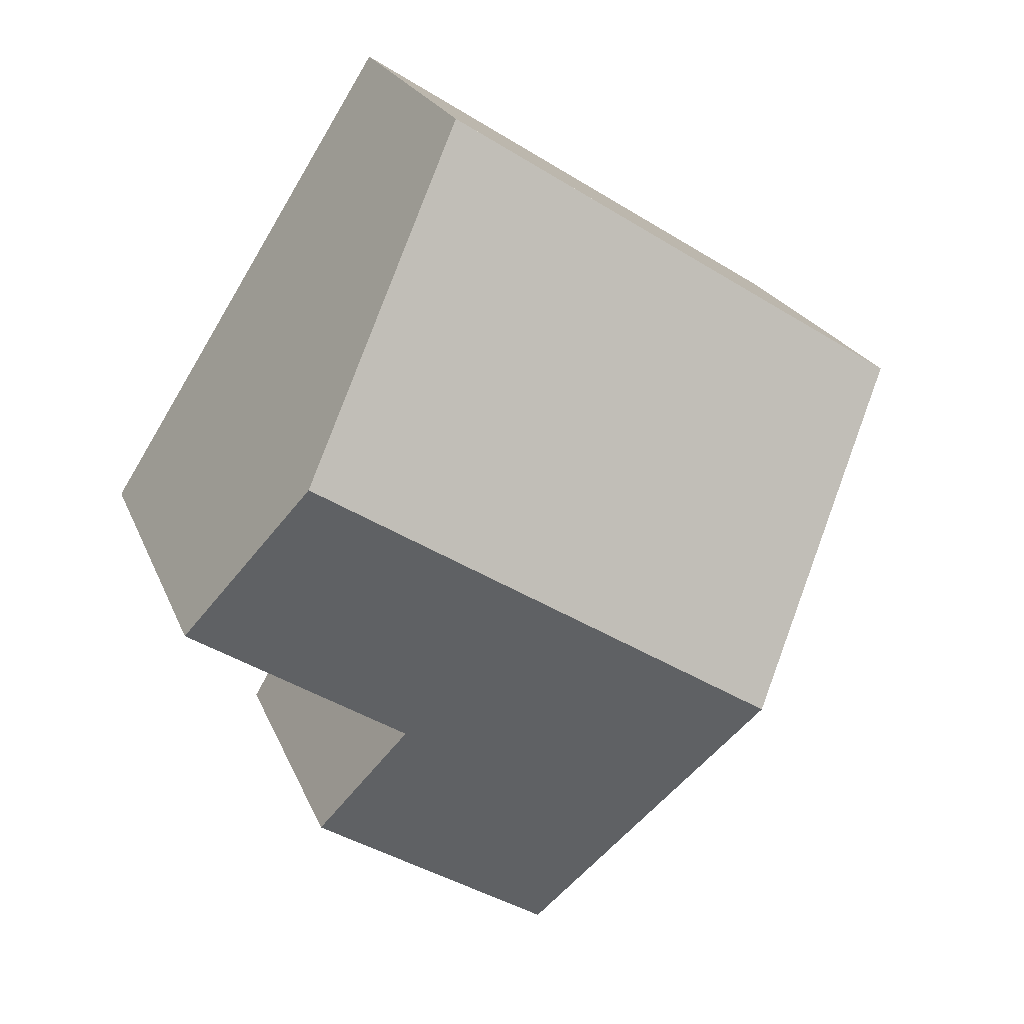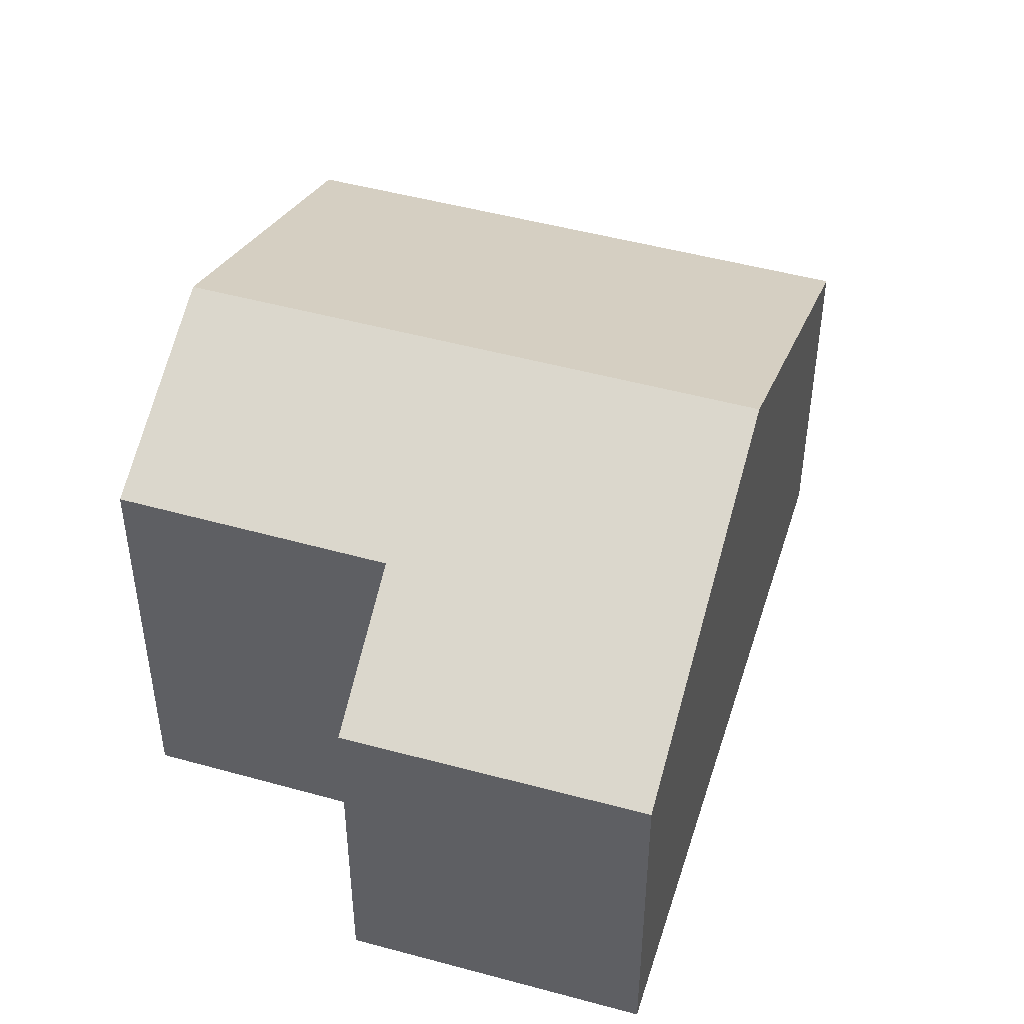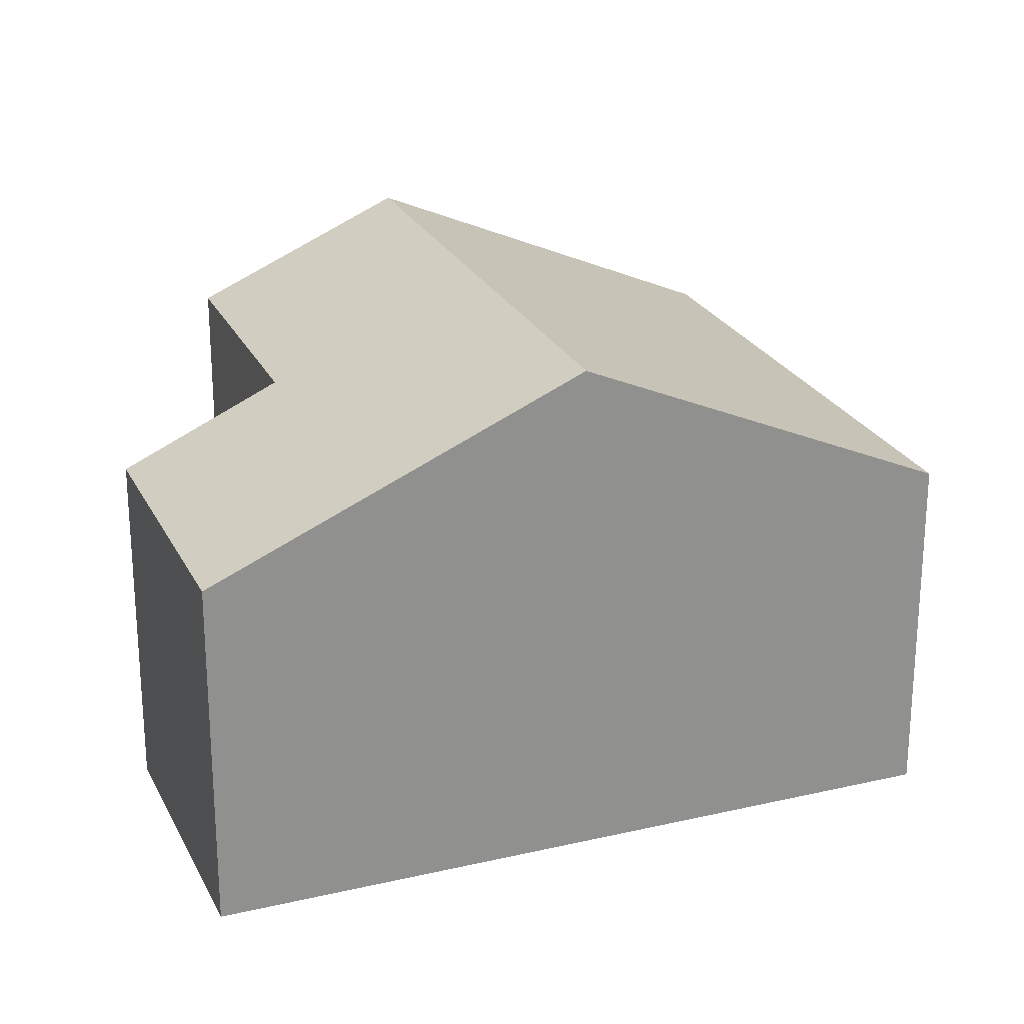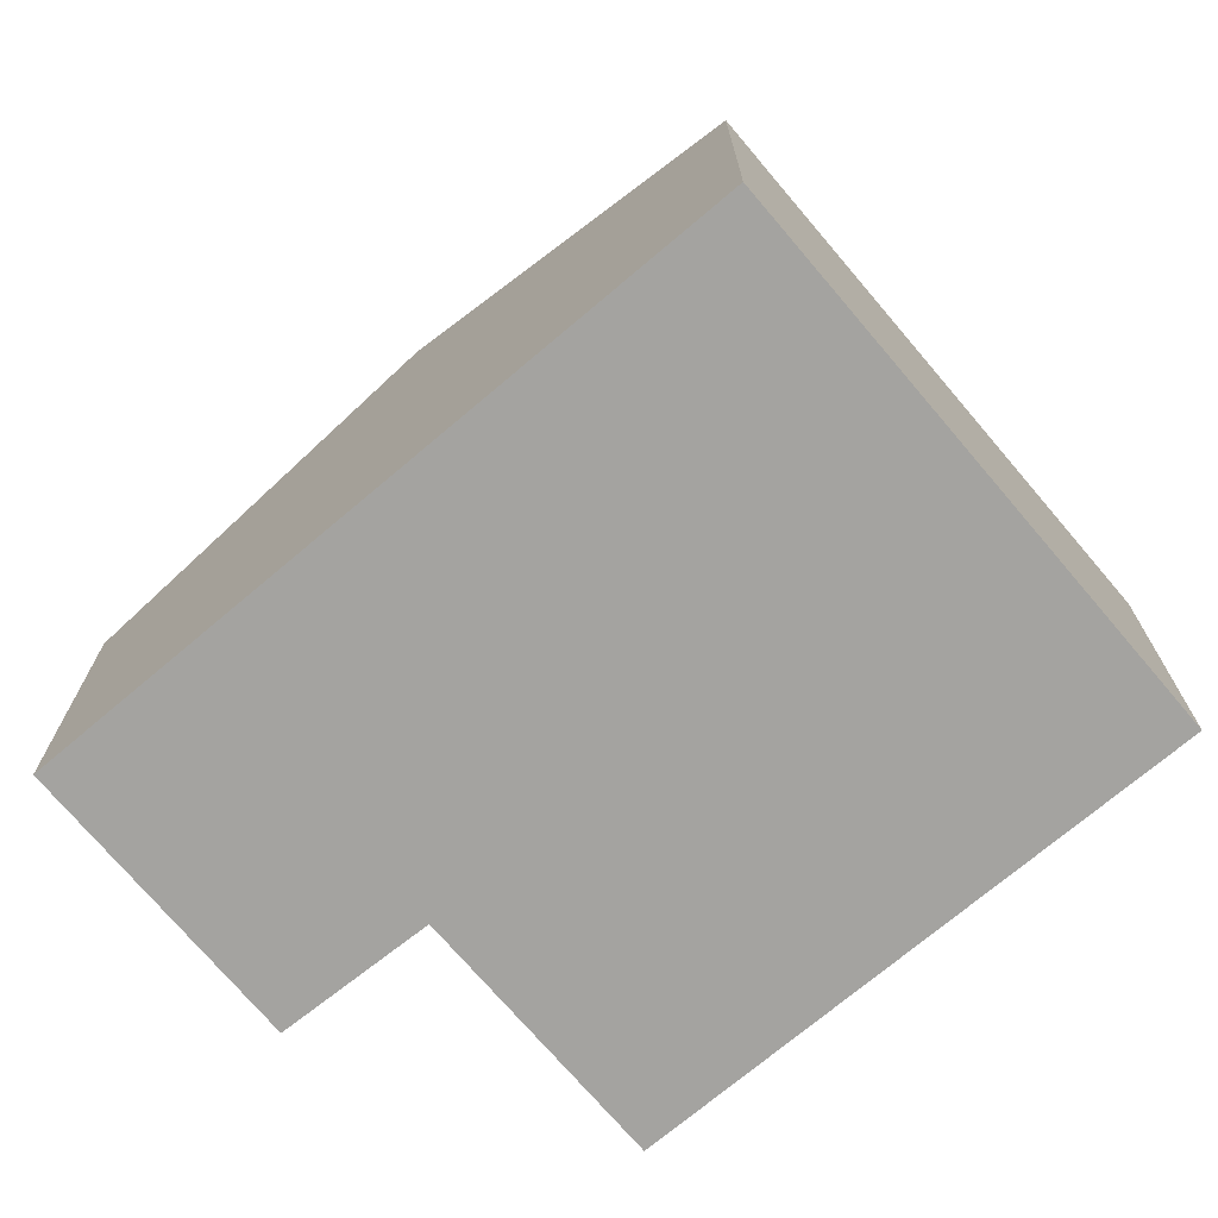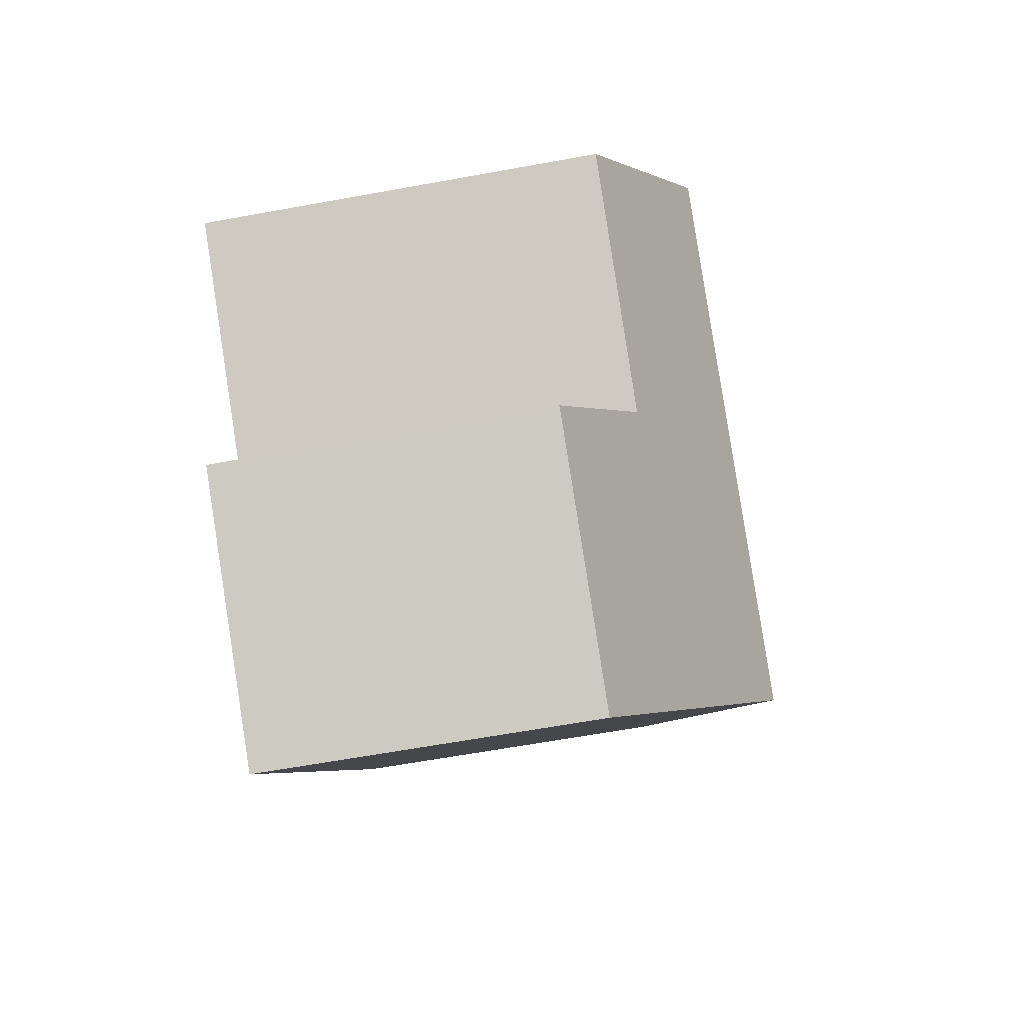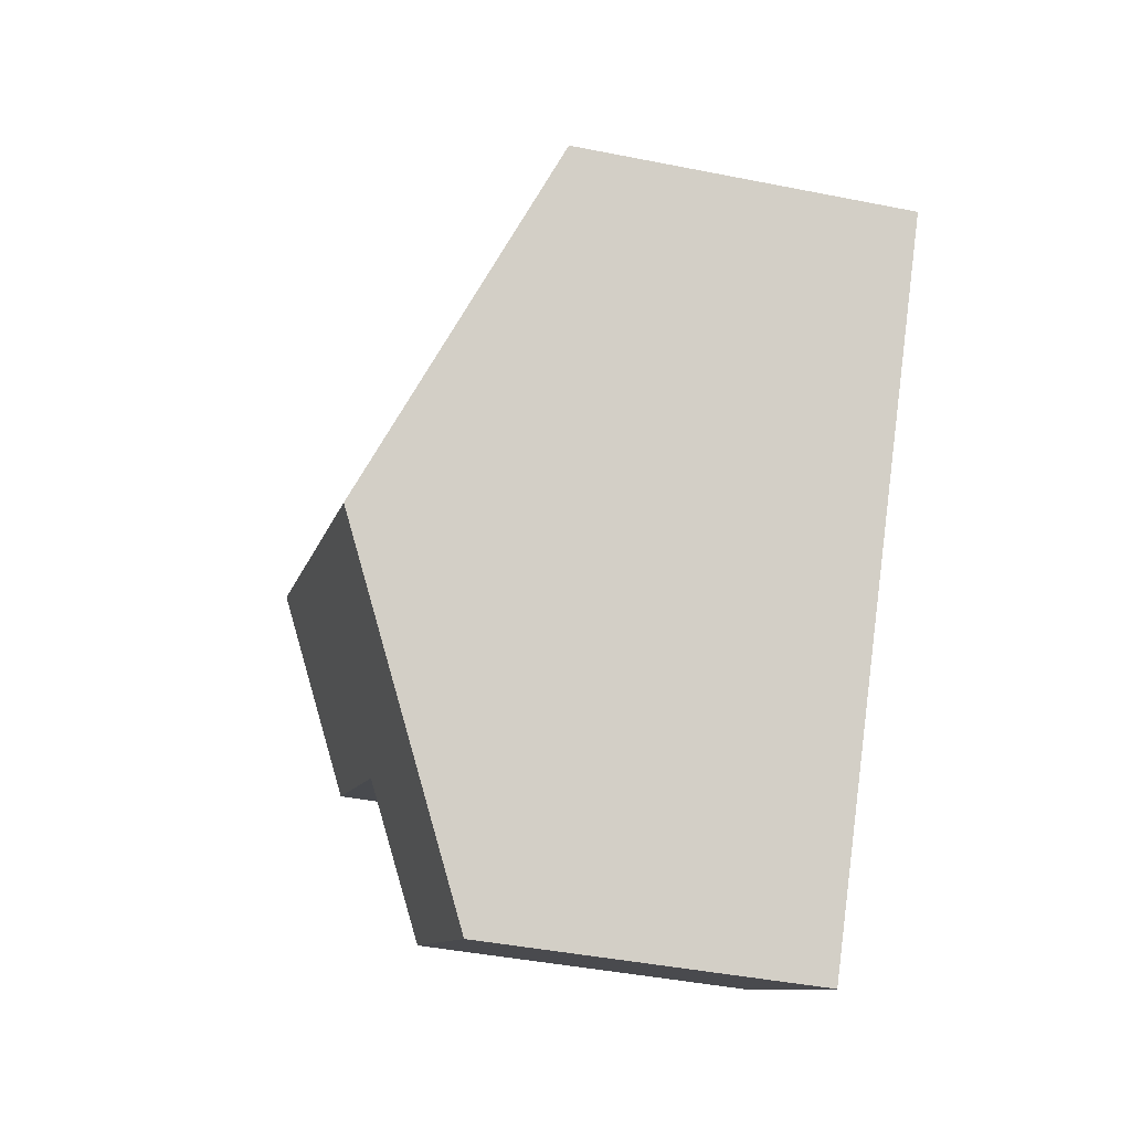
<metadata>
{"format":"obj","ext":"obj","renderer":"f3d","projection":"perspective","resolution":1024,"background":"white","views":[{"elev":21.9,"azim":162.2,"up":"+Z"},{"elev":47.8,"azim":164.7,"up":"+Y"},{"elev":24.3,"azim":-143.5,"up":"+Y"},{"elev":-72.8,"azim":-82.2,"up":"+Y"},{"elev":-64.0,"azim":100.4,"up":"+Z"},{"elev":-42.6,"azim":-103.4,"up":"+Z"}]}
</metadata>
<code>
v  0 5.1 3.123e-16
v  10.16 7.479 -0.046
v  2.951 7.479 -4.644
v  3.58 5.1 2.283
v  7.225 5.099 4.608
v  6.171 5.099 3.936
v  5.891 5.108 -9.272
v  8.443 6.115 -4.882
v  9.632 5.099 -6.911
v  11.84 6.123 -2.698
v  0 0 0
v  3.58 -1.398e-16 2.283
v  6.171 -2.41e-16 3.936
v  7.225 -2.822e-16 4.608
v  10.16 2.817e-18 -0.046
v  11.84 1.652e-16 -2.698
v  8.443 2.989e-16 -4.882
v  9.632 4.232e-16 -6.911
v  5.891 5.677e-16 -9.272
v  2.951 2.844e-16 -4.644
g defaultobject
f 1 2 3
f 2 1 4
f 2 4 5
f 5 4 6
f 7 8 9
f 8 7 2
f 2 7 3
f 2 10 8
f 11 4 1
f 4 11 12
f 4 12 6
f 6 12 5
f 5 12 13
f 5 13 14
f 14 2 5
f 2 14 10
f 10 14 15
f 10 15 16
f 17 9 8
f 9 17 18
f 16 8 10
f 8 16 17
f 9 19 7
f 19 9 18
f 3 11 1
f 11 3 7
f 11 7 20
f 20 7 19
f 18 20 19
f 20 18 17
f 20 17 16
f 20 16 11
f 11 16 15
f 11 15 12
f 12 15 14
f 12 14 13

</code>
